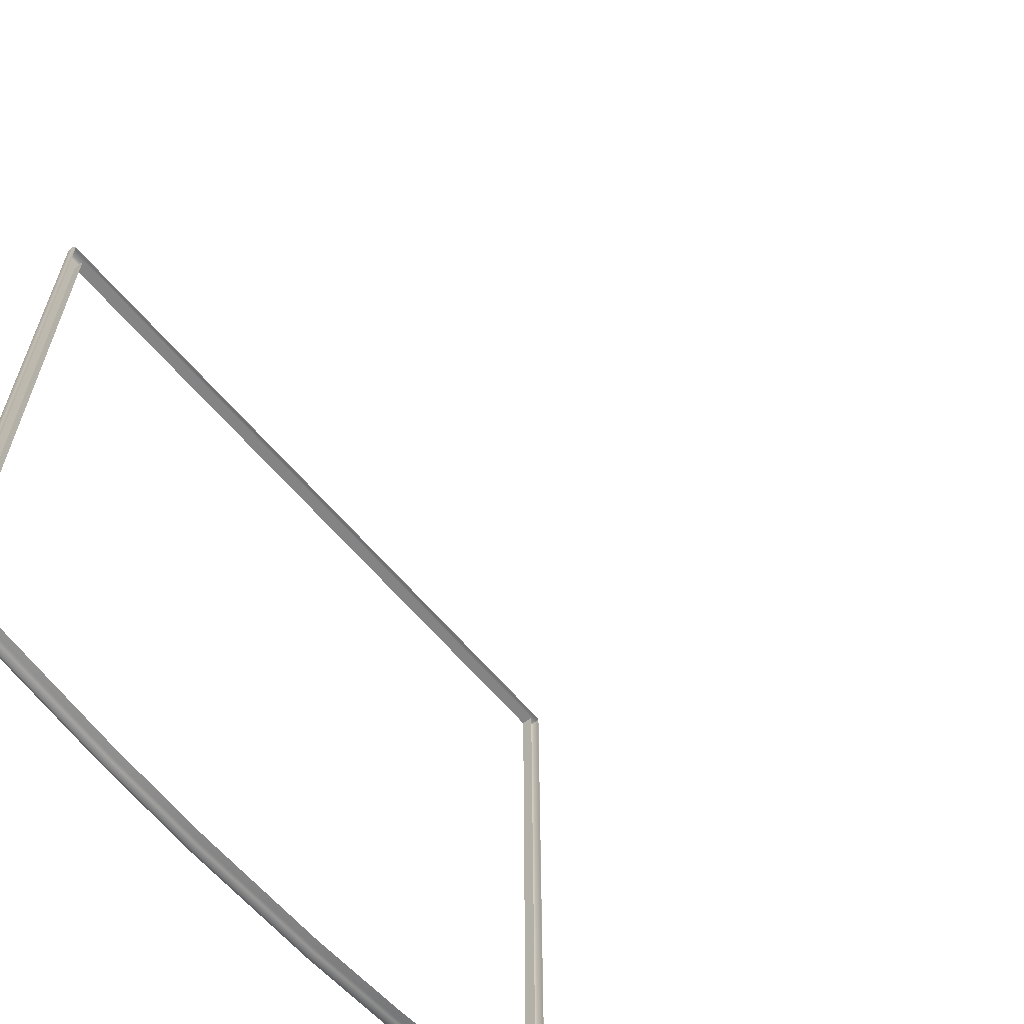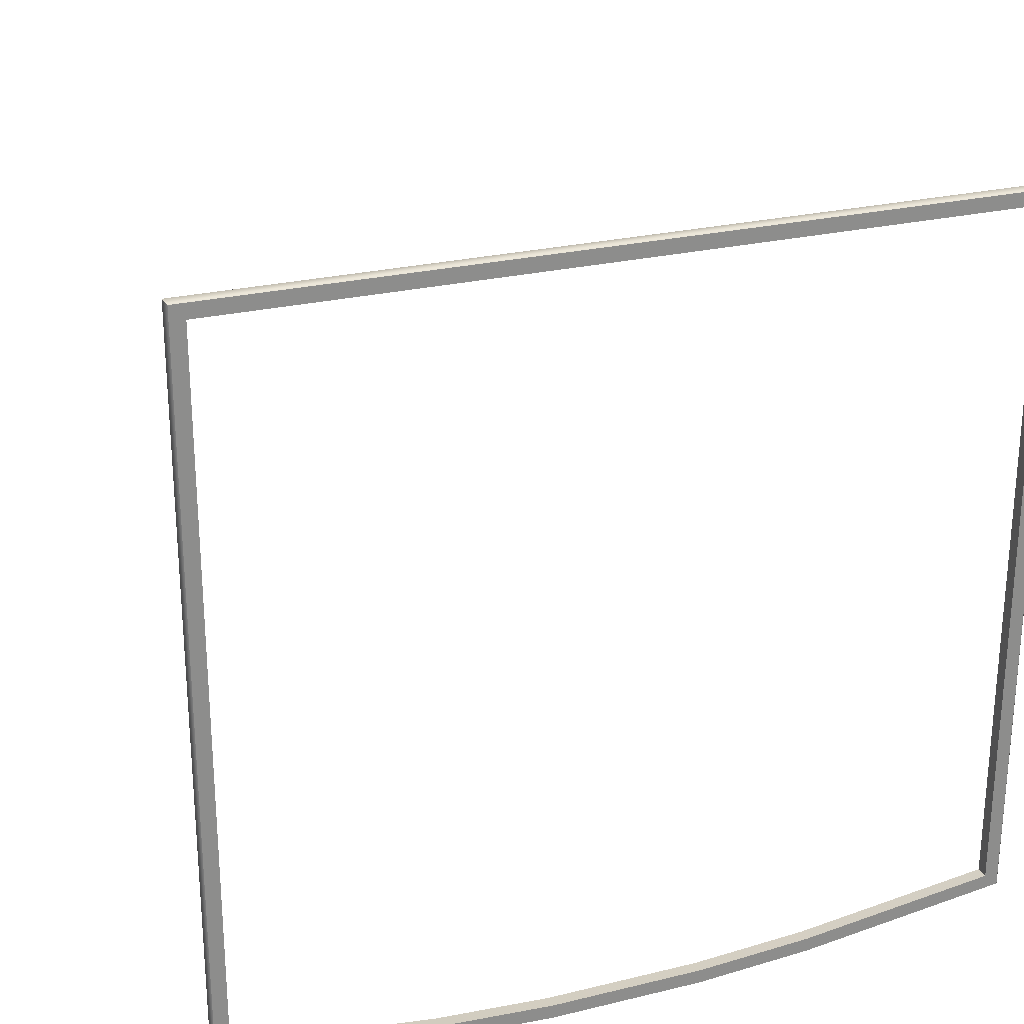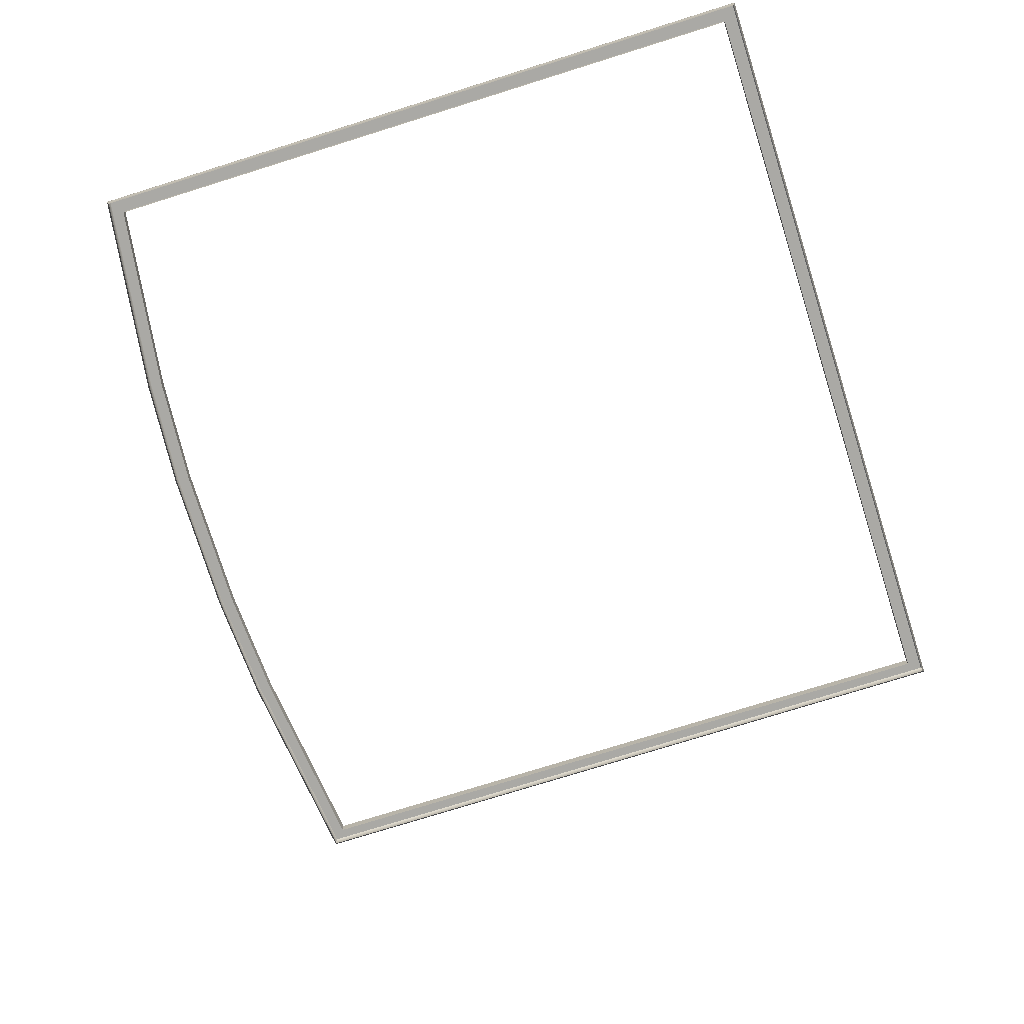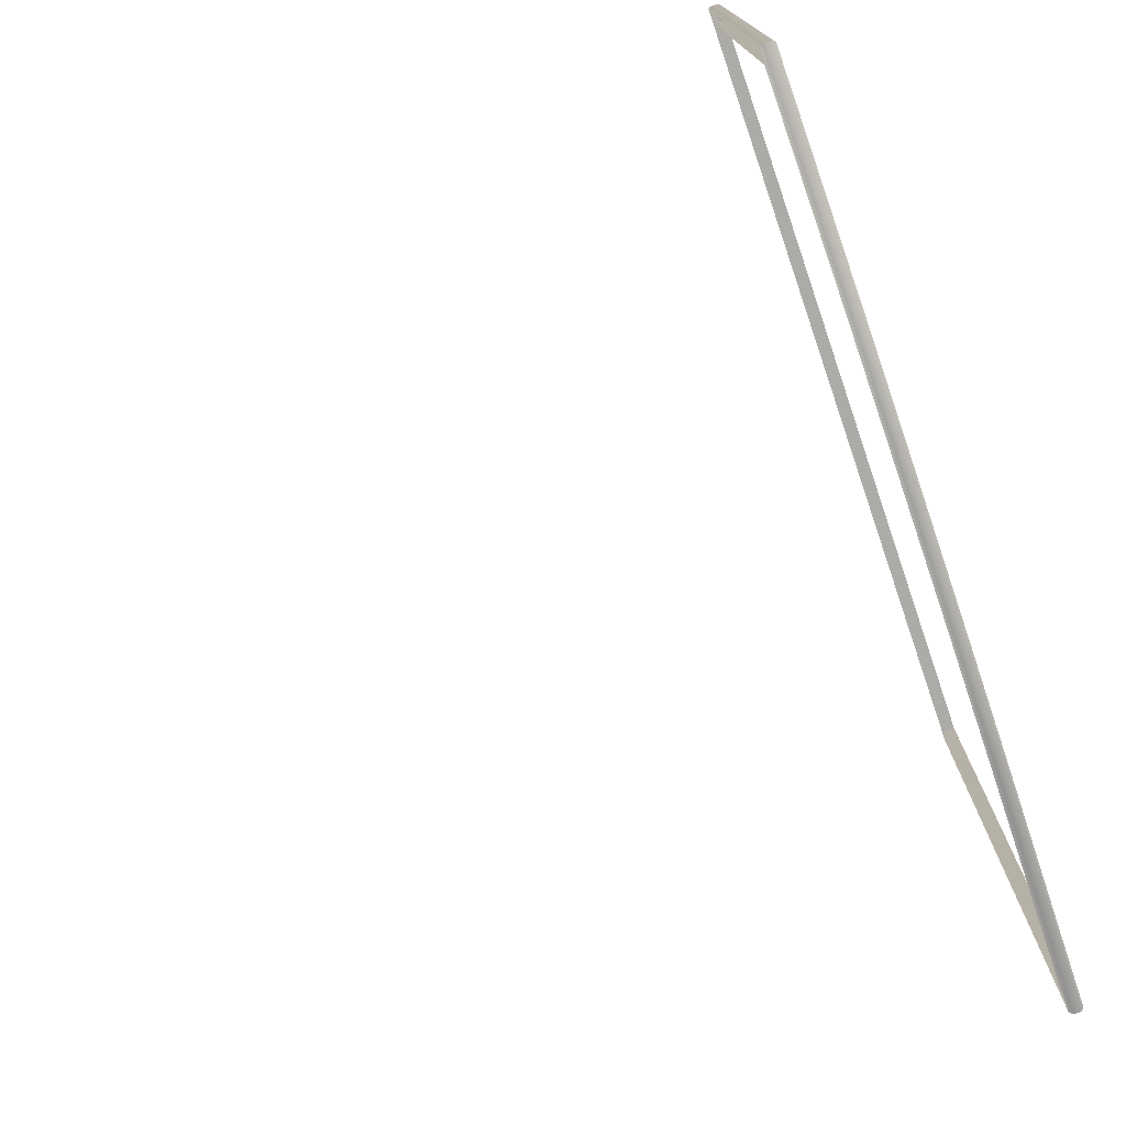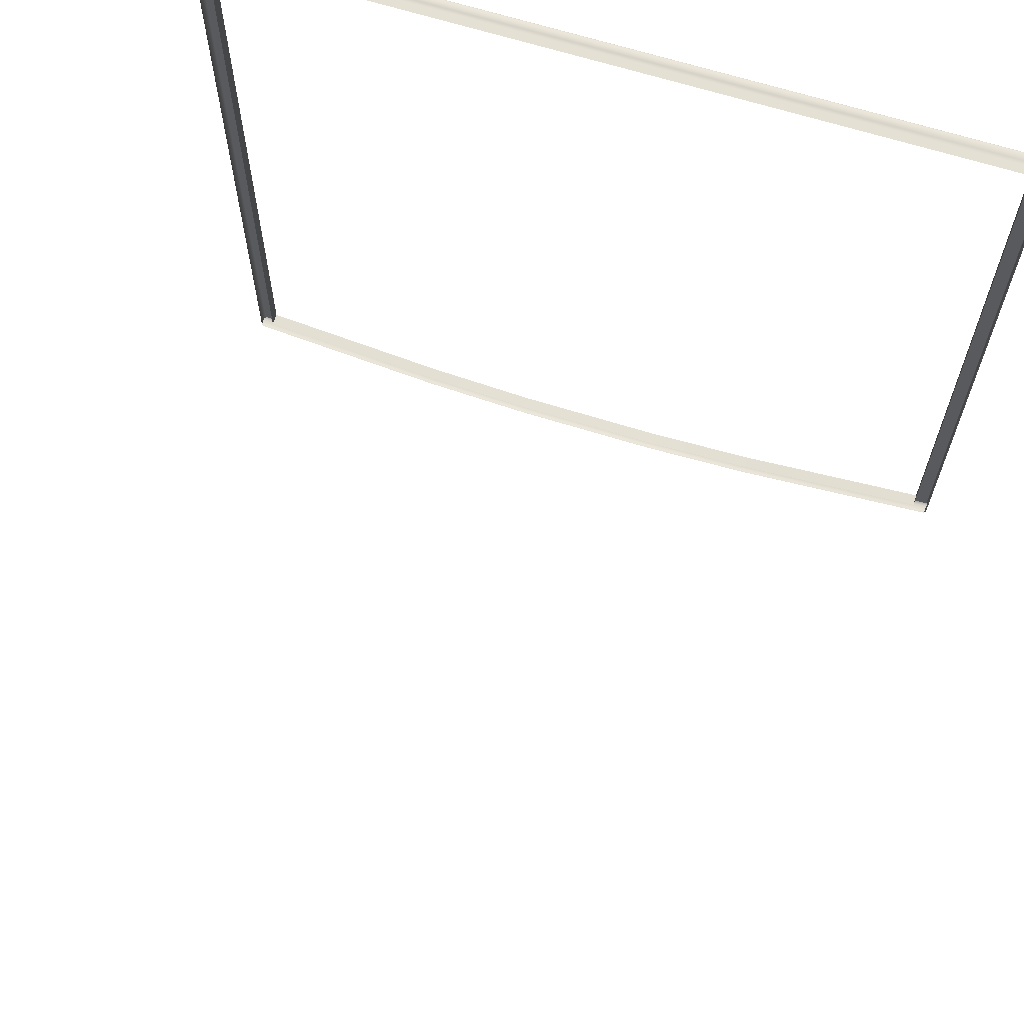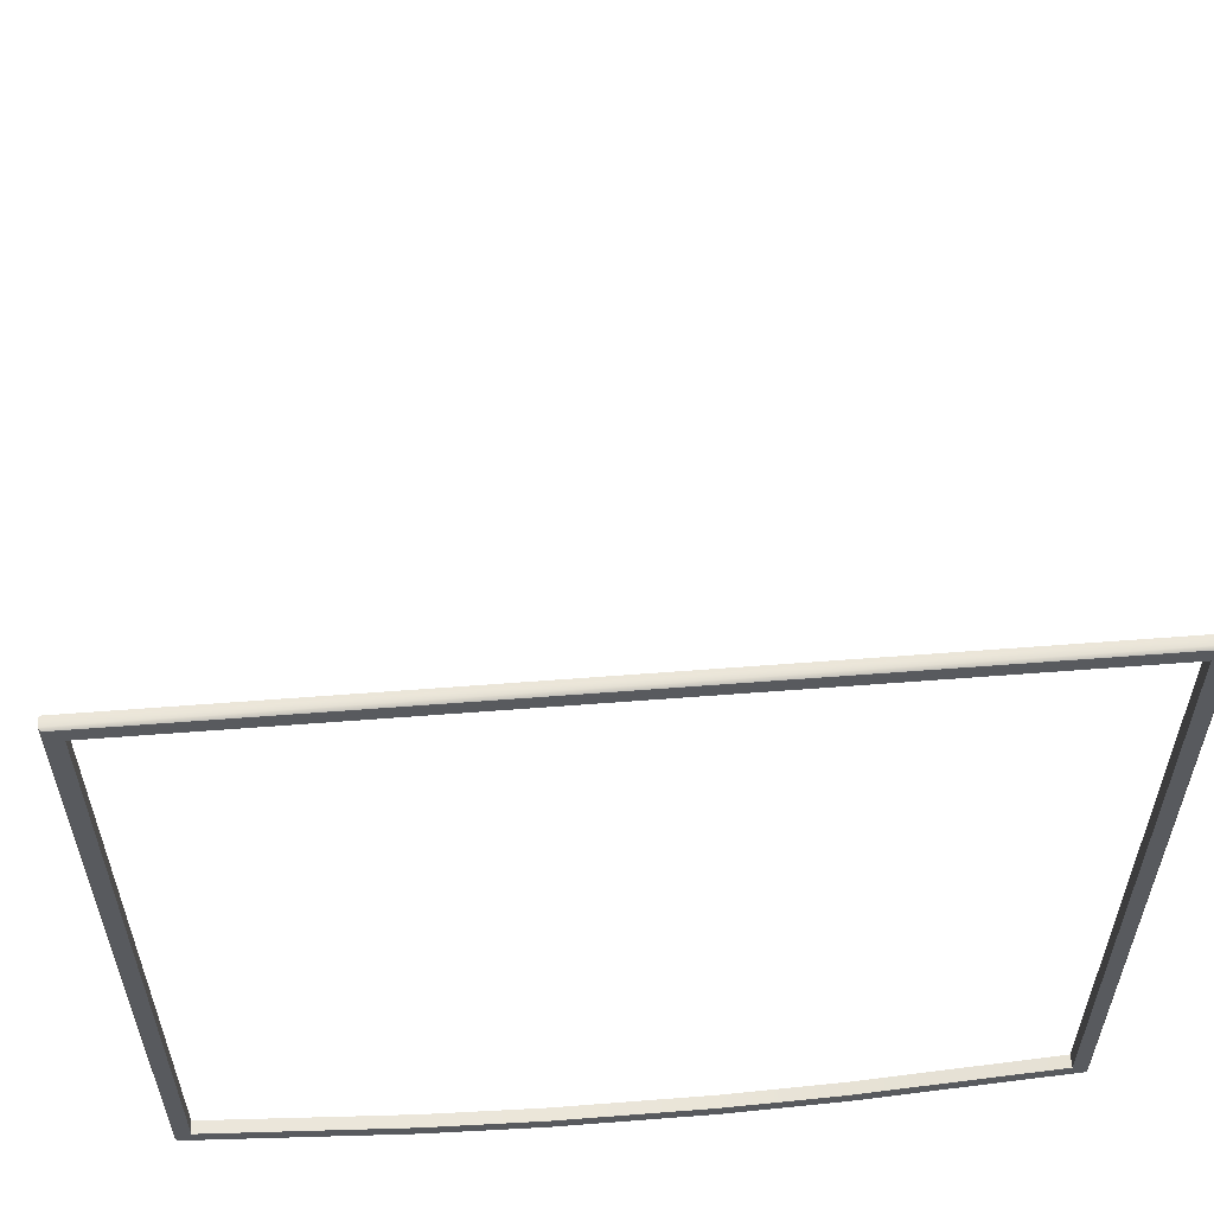
<metadata>
{"format":"obj","ext":"obj","renderer":"f3d","projection":"perspective","resolution":1024,"background":"white","views":[{"elev":-61.4,"azim":129.6,"up":"+Y"},{"elev":25.5,"azim":-21.3,"up":"+Y"},{"elev":-75.3,"azim":107.4,"up":"+Z"},{"elev":-76.3,"azim":-71.1,"up":"+Y"},{"elev":65.7,"azim":-162.4,"up":"+Y"},{"elev":58.1,"azim":-4.6,"up":"+Y"}]}
</metadata>
<code>
o FridgeDrawer2D1FridgeDrawer2D1_2_GeomSubset_1
v -0.04303 0.03712 -0.9607
v -0.04302 0.03712 -0.9607
v -0.04303 0.03714 -0.9607
v -0.04302 0.03714 -0.9607
v -0.04303 0.03712 -0.9607
v -0.04302 0.03712 -0.9607
v -0.04303 0.03714 -0.9607
v -0.04302 0.03714 -0.9607
v -0.04303 0.03712 -0.9607
v -0.04302 0.03712 -0.9607
v -0.04303 0.03714 -0.9607
v -0.04302 0.03714 -0.9607
v -0.04303 0.03712 -0.9607
v -0.04302 0.03712 -0.9607
v -0.04303 0.03714 -0.9607
v -0.04302 0.03714 -0.9607
v -0.04303 0.03712 -0.9607
v -0.04302 0.03712 -0.9607
v -0.04303 0.03714 -0.9607
v -0.04302 0.03714 -0.9607
v -0.04303 0.03712 -0.9607
v -0.04302 0.03712 -0.9607
v -0.04303 0.03714 -0.9607
v -0.04302 0.03714 -0.9607
v -0.04303 0.03712 -0.9607
v -0.04302 0.03712 -0.9607
v -0.04303 0.03714 -0.9607
v -0.04302 0.03714 -0.9607
v -0.05721 0.234 -0.5267
v 0.5183 0.234 -0.5267
v -0.05721 -0.2863 -0.5267
v 0.5183 -0.2863 -0.5267
v 0.1757 0.234 -0.5267
v 0.09349 0.234 -0.5267
v 0.3676 0.234 -0.5267
v 0.2853 0.234 -0.5267
v 0.1757 -0.3105 -0.5267
v 0.09381 -0.3053 -0.5267
v 0.3672 -0.3053 -0.5267
v 0.2853 -0.3105 -0.5267
v 0.09349 0.234 -0.7696
v -0.05721 0.234 -0.7696
v 0.3676 0.234 -0.7696
v 0.5183 0.234 -0.7696
v 0.2853 0.234 -0.7696
v 0.1757 0.234 -0.7696
v -0.04713 0.2239 -0.5267
v 0.5082 0.2239 -0.5267
v -0.04713 -0.2774 -0.5267
v 0.5082 -0.2774 -0.5267
v 0.1757 0.2239 -0.5267
v 0.09349 0.2239 -0.5267
v 0.3676 0.2239 -0.5267
v 0.2853 0.2239 -0.5267
v 0.1761 -0.3004 -0.5267
v 0.09476 -0.2953 -0.5267
v 0.3663 -0.2953 -0.5267
v 0.285 -0.3004 -0.5267
v -0.04713 0.2239 -0.76
v 0.5082 0.2239 -0.76
v 0.1757 0.2239 -0.76
v 0.09349 0.2239 -0.76
v 0.3676 0.2239 -0.76
v 0.2853 0.2239 -0.76
v -0.05721 0.234 -0.5356
v 0.09349 0.234 -0.5356
v -0.05721 -0.2863 -0.5356
v 0.09381 -0.3053 -0.5356
v 0.5183 -0.2863 -0.5356
v 0.3672 -0.3053 -0.5356
v 0.5183 0.234 -0.5356
v 0.3676 0.234 -0.5356
v 0.2853 -0.3105 -0.5356
v 0.1757 -0.3105 -0.5356
v 0.1757 0.234 -0.5356
v 0.2853 0.234 -0.5356
v 0.285 -0.3004 -0.5356
v 0.3663 -0.2953 -0.5356
v 0.5082 -0.2774 -0.5356
v 0.5082 0.2239 -0.5356
v 0.3676 0.2239 -0.5356
v 0.2853 0.2239 -0.5356
v 0.1757 0.2239 -0.5356
v 0.09349 0.2239 -0.5356
v -0.04713 0.2239 -0.5356
v -0.04713 -0.2774 -0.5356
v 0.09476 -0.2953 -0.5356
v 0.1761 -0.3004 -0.5356
v -0.05859 0.2353 -0.5285
v 0.5196 0.2353 -0.5285
v -0.05859 -0.2875 -0.5285
v 0.5196 -0.2875 -0.5285
v 0.1757 0.2353 -0.5285
v 0.09349 0.2353 -0.5285
v 0.3676 0.2353 -0.5285
v 0.2853 0.2353 -0.5285
v 0.1757 -0.3118 -0.5285
v 0.09368 -0.3067 -0.5285
v 0.3674 -0.3067 -0.5285
v 0.2854 -0.3118 -0.5285
v -0.05859 0.2353 -0.5338
v 0.09349 0.2353 -0.5338
v -0.05859 -0.2875 -0.5338
v 0.09368 -0.3067 -0.5338
v 0.5196 -0.2875 -0.5338
v 0.3674 -0.3067 -0.5338
v 0.5196 0.2353 -0.5338
v 0.3676 0.2353 -0.5338
v 0.2854 -0.3118 -0.5338
v 0.1757 -0.3118 -0.5338
v 0.1757 0.2353 -0.5338
v 0.2853 0.2353 -0.5338
v 0.09381 -0.3053 -0.7316
v 0.09379 -0.2674 -0.7696
v -0.05721 -0.2863 -0.7316
v -0.05721 -0.2484 -0.7696
v 0.3673 -0.2674 -0.7696
v 0.3672 -0.3053 -0.7316
v 0.5183 -0.2484 -0.7696
v 0.5183 -0.2863 -0.7316
v 0.1757 -0.2725 -0.7696
v 0.1757 -0.3105 -0.7316
v 0.2853 -0.3105 -0.7316
v 0.2853 -0.2725 -0.7696
v -0.04713 -0.2395 -0.76
v -0.04713 -0.2774 -0.7221
v 0.5082 -0.2774 -0.7221
v 0.5082 -0.2395 -0.76
v 0.176 -0.2624 -0.76
v 0.1761 -0.3004 -0.7221
v 0.09476 -0.2953 -0.7221
v 0.09466 -0.2573 -0.76
v 0.3664 -0.2573 -0.76
v 0.3663 -0.2953 -0.7221
v 0.285 -0.2624 -0.76
v 0.285 -0.3004 -0.7221
v 0.3672 -0.2819 -0.7667
v 0.2853 -0.287 -0.7667
v 0.3672 -0.2942 -0.7584
v 0.2853 -0.2993 -0.7584
v 0.3672 -0.3024 -0.7461
v 0.2853 -0.3076 -0.7461
v 0.1757 -0.287 -0.7667
v 0.0938 -0.2819 -0.7667
v 0.1757 -0.2993 -0.7584
v 0.0938 -0.2942 -0.7584
v 0.1757 -0.3076 -0.7461
v 0.09381 -0.3024 -0.7461
v 0.5183 -0.2629 -0.7667
v 0.5183 -0.2752 -0.7584
v 0.5183 -0.2834 -0.7461
v -0.05721 -0.2629 -0.7667
v -0.05721 -0.2752 -0.7584
v -0.05721 -0.2834 -0.7461
v -0.04713 -0.254 -0.7571
v 0.0947 -0.2719 -0.7571
v -0.04713 -0.2663 -0.7489
v 0.09473 -0.2842 -0.7489
v -0.04713 -0.2745 -0.7366
v 0.09475 -0.2924 -0.7366
v 0.3663 -0.2719 -0.7571
v 0.5082 -0.254 -0.7571
v 0.3663 -0.2842 -0.7489
v 0.5082 -0.2663 -0.7489
v 0.3663 -0.2924 -0.7366
v 0.5082 -0.2745 -0.7366
v 0.176 -0.277 -0.7571
v 0.285 -0.277 -0.7571
v 0.176 -0.2893 -0.7489
v 0.285 -0.2893 -0.7489
v 0.176 -0.2975 -0.7366
v 0.285 -0.2975 -0.7366
f 5 6 8 7
f 34 29 47 52
f 29 31 49 47
f 31 38 56 49
f 38 37 55 56
f 37 40 58 55
f 40 39 57 58
f 39 32 50 57
f 32 30 48 50
f 30 35 53 48
f 35 36 54 53
f 36 33 51 54
f 33 34 52 51
f 108 112 96 95
f 109 106 99 100
f 104 110 97 98
f 111 102 94 93
f 112 111 93 96
f 110 109 100 97
f 107 108 95 90
f 105 107 90 92
f 106 105 92 99
f 103 104 98 91
f 101 103 91 89
f 102 101 89 94
f 78 77 58 57
f 78 57 50 79
f 80 79 50 48
f 81 80 48 53
f 82 81 53 54
f 83 82 54 51
f 84 83 51 52
f 85 84 52 47
f 86 85 47 49
f 87 86 49 56
f 88 87 56 55
f 77 88 55 58
f 29 34 94 89
f 34 33 93 94
f 33 36 96 93
f 36 35 95 96
f 35 30 90 95
f 30 32 92 90
f 32 39 99 92
f 39 40 100 99
f 40 37 97 100
f 37 38 98 97
f 38 31 91 98
f 31 29 89 91
f 66 65 101 102
f 65 67 103 101
f 67 68 104 103
f 68 74 110 104
f 74 73 109 110
f 73 70 106 109
f 70 69 105 106
f 69 71 107 105
f 71 72 108 107
f 72 76 112 108
f 76 75 111 112
f 75 66 102 111

</code>
